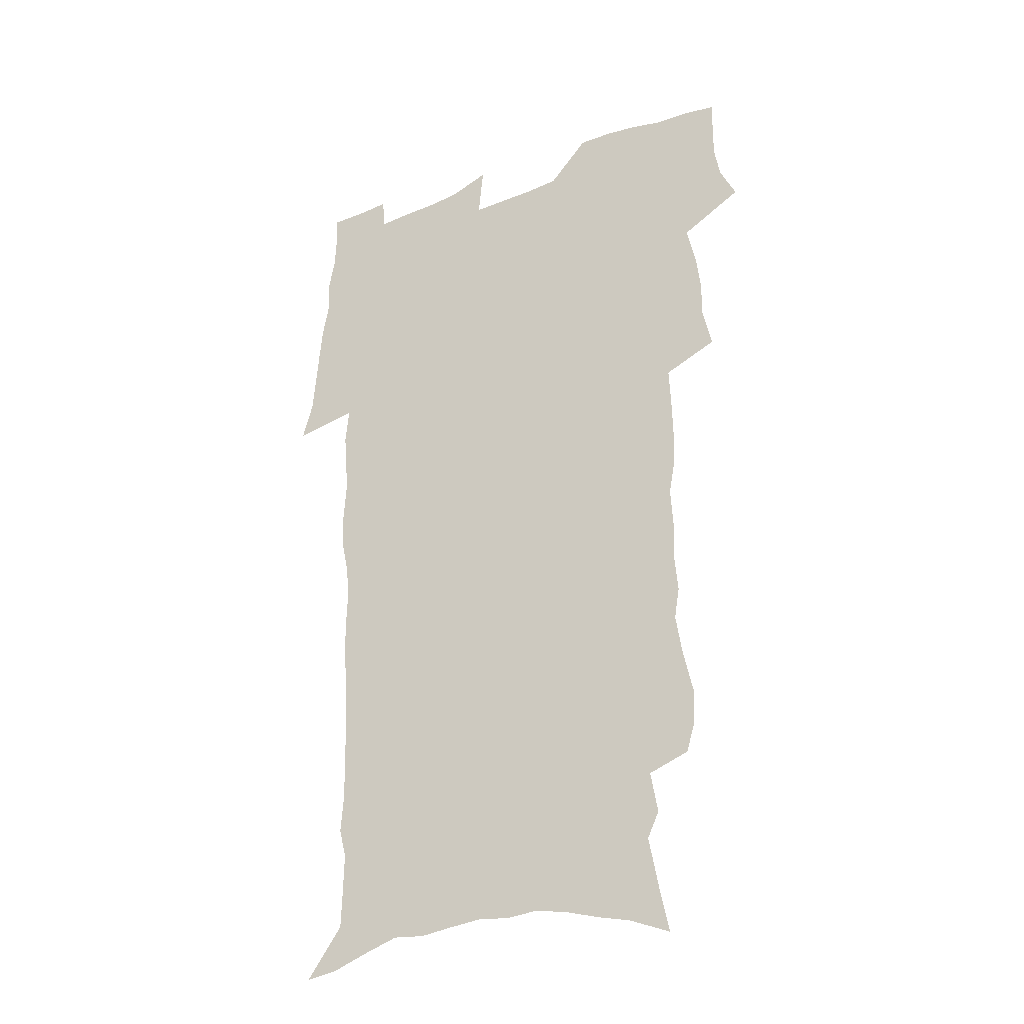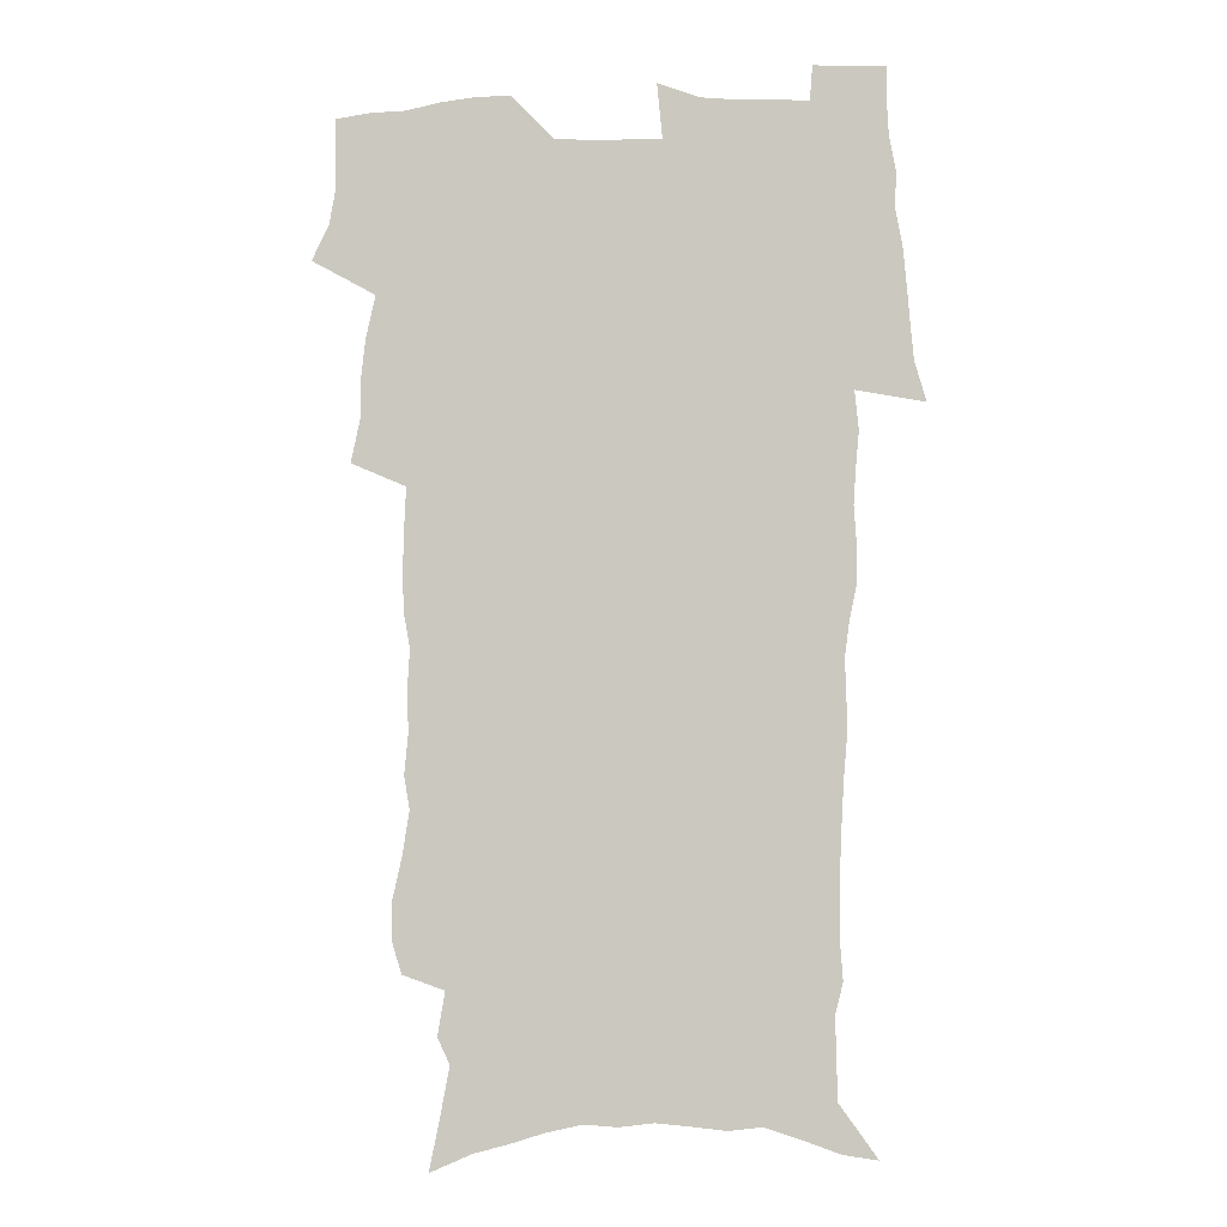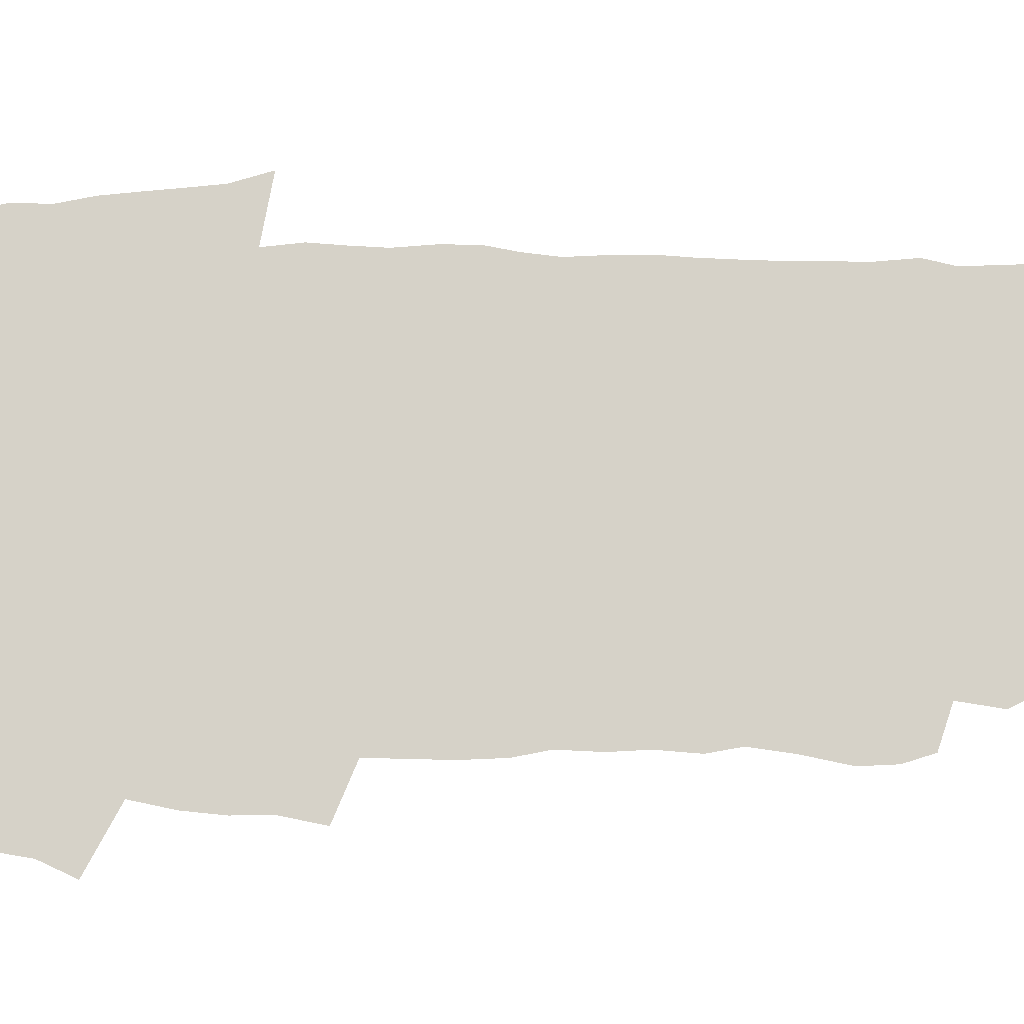
<metadata>
{"format":"obj","ext":"obj","renderer":"f3d","projection":"perspective","resolution":1024,"background":"white","views":[{"elev":-31.0,"azim":-151.2,"up":"+Y"},{"elev":-5.1,"azim":7.1,"up":"+Y"},{"elev":77.7,"azim":-90.6,"up":"+Z"}]}
</metadata>
<code>
v 470.2 523.1 0
v 477.4 538.1 0
v 480.1 552.9 0
v 480 567.5 0
v 479.6 582.2 0
v 487.4 438.8 0
v 491.4 457.4 0
v 491.3 473.2 0
v 493.2 489.9 0
v 497.2 508 0
v 497.9 522.7 0
v 496.4 537.7 0
v 496.9 552.3 0
v 497.7 566.4 0
v 494.1 584.3 0
v 510.2 232.6 0
v 506.3 245.2 0
v 505.8 260.5 0
v 510.1 279.7 0
v 512.9 298 0
v 510.6 311.8 0
v 512.2 329.5 0
v 511.5 345.2 0
v 512.6 363.1 0
v 509.9 377.7 0
v 509.4 394.1 0
v 509.8 411.3 0
v 510.6 428.8 0
v 509 444.2 0
v 510.7 461 0
v 508.6 475.7 0
v 511.4 492.6 0
v 512.8 508.2 0
v 513.3 522.9 0
v 511.1 538.1 0
v 513.9 552.6 0
v 511.9 568 0
v 509.3 584.7 0
v 521.6 154.9 0
v 525.7 174.7 0
v 530 197.2 0
v 524.8 208.1 0
v 527.9 226.4 0
v 529.5 243.8 0
v 532.4 262.4 0
v 532.7 278 0
v 532 292.9 0
v 532.4 308.8 0
v 531.2 323.4 0
v 531 339.1 0
v 530.4 354.5 0
v 530.5 370.7 0
v 529.7 386.1 0
v 528.6 401.3 0
v 527.8 416.7 0
v 528.9 433.5 0
v 527.8 448.4 0
v 528.7 464.3 0
v 527.5 478.9 0
v 529.6 494.9 0
v 528.5 509.3 0
v 528.4 523.9 0
v 529 538.5 0
v 528.5 553.2 0
v 526.4 569.4 0
v 523.5 587.7 0
v 539.6 162.8 0
v 537.9 175 0
v 545.2 204 0
v 544.5 218.8 0
v 545 235 0
v 547.8 253.6 0
v 548.4 269.4 0
v 548.5 284.8 0
v 549 300.7 0
v 547.8 314.7 0
v 547 329.4 0
v 549.1 347.7 0
v 547.5 361 0
v 546.9 376.1 0
v 546.4 391.3 0
v 545.3 405.9 0
v 544.8 421.1 0
v 543.8 435.6 0
v 544.3 451.2 0
v 544.6 466.4 0
v 544.7 481.3 0
v 544.8 495.8 0
v 544.6 510.1 0
v 545.2 524.3 0
v 544.7 538.3 0
v 544.4 552.2 0
v 541.1 570.5 0
v 538 589.3 0
v 553.2 166.5 0
v 556.7 187.8 0
v 559.8 209.1 0
v 561.4 227.1 0
v 563.1 244.8 0
v 563.4 260 0
v 563 274.4 0
v 563.2 289.8 0
v 562.7 304.3 0
v 562.2 318.9 0
v 562 334.2 0
v 561.6 348.5 0
v 562.1 364.8 0
v 561.7 379.7 0
v 560.8 394 0
v 561.4 410.1 0
v 560.5 424.1 0
v 560.2 438.8 0
v 559.9 453.4 0
v 560.2 468.3 0
v 560.4 482.7 0
v 560.1 496.7 0
v 560 510.7 0
v 559.7 524.7 0
v 559.5 538.5 0
v 558.5 552.9 0
v 556.2 570 0
v 553 589.5 0
v 568.3 171.3 0
v 571.4 191.8 0
v 574.9 215.5 0
v 575.8 232 0
v 576.2 247.4 0
v 576.6 262.8 0
v 576.8 278.2 0
v 576.3 292.3 0
v 576 306.8 0
v 576.2 322.4 0
v 576.3 337.5 0
v 576.3 352.3 0
v 576.8 368.7 0
v 576 382.5 0
v 574.7 396 0
v 575.1 411.3 0
v 574.5 425.2 0
v 575.1 441.2 0
v 574.7 455.1 0
v 574.5 469.2 0
v 574.4 483.3 0
v 574.2 497.2 0
v 574.3 511.2 0
v 574.4 525 0
v 574.2 538.6 0
v 572.8 553.7 0
v 570.7 570.8 0
v 583.2 174.7 0
v 584.2 189.1 0
v 587.5 215.4 0
v 588.9 234.6 0
v 589.5 250.4 0
v 589.2 263.5 0
v 589.6 280 0
v 589.3 294.1 0
v 589.3 309.1 0
v 589.7 325.1 0
v 589.5 339.1 0
v 589.1 351.9 0
v 589.8 370.1 0
v 589.9 385 0
v 589.1 398.3 0
v 588.8 412.4 0
v 587.9 425.6 0
v 588.7 441.8 0
v 588.7 456 0
v 588.6 470 0
v 588.6 484 0
v 588.6 497.9 0
v 588.7 511.7 0
v 588.3 525.4 0
v 588.1 539 0
v 587.3 553.6 0
v 586 569.6 0
v 597 173.8 0
v 599 195 0
v 600.5 216.2 0
v 601.5 235.6 0
v 601.8 250.9 0
v 601.6 264.1 0
v 602.3 281.1 0
v 602.2 295.2 0
v 602.3 310.8 0
v 602.3 324.9 0
v 602.4 339.2 0
v 602.8 354.6 0
v 602.7 369.3 0
v 602.7 385.8 0
v 602.7 399.4 0
v 602.4 413.6 0
v 602.3 427.6 0
v 602.4 441.9 0
v 602.6 456.8 0
v 602.7 470.8 0
v 602.5 484.4 0
v 602.6 498.4 0
v 602.7 512.1 0
v 602.4 525.6 0
v 601.9 539.8 0
v 601.6 553.9 0
v 600.7 569.4 0
v 611.6 175.7 0
v 612.8 197.9 0
v 613.4 215.3 0
v 614 234.8 0
v 614.2 251.4 0
v 614.5 265.9 0
v 615 280.2 0
v 615.1 296.4 0
v 615 311 0
v 615.1 326.1 0
v 615.3 338.3 0
v 615.9 356.4 0
v 615.9 370.6 0
v 616.1 384.5 0
v 616 399.7 0
v 615.9 413.5 0
v 616 428.4 0
v 616.1 442 0
v 616.1 457.3 0
v 616.2 470.8 0
v 616.2 484.5 0
v 616.4 498.4 0
v 616.3 512.2 0
v 616.3 525.8 0
v 616.3 539.4 0
v 615.9 554 0
v 615.3 569 0
v 613.1 592.4 0
v 625.8 174.5 0
v 626.2 197.7 0
v 626.4 217 0
v 626.7 233.5 0
v 627 249.2 0
v 627.2 264.3 0
v 628.2 278 0
v 627.7 296.6 0
v 627.8 311.1 0
v 628.3 325.1 0
v 628.7 341.4 0
v 628.8 356.4 0
v 628.9 370.5 0
v 629.2 384.5 0
v 629.3 399.3 0
v 629.4 413.5 0
v 629.8 427.5 0
v 629.8 442.2 0
v 629.9 456.4 0
v 629.9 470.6 0
v 629.9 484.4 0
v 630.5 498 0
v 630 512.3 0
v 630.3 525.9 0
v 630.2 539.7 0
v 630.2 553.9 0
v 630 569.8 0
v 630.8 585.7 0
v 640 173 0
v 639.9 194.9 0
v 639.4 215.7 0
v 639.4 232.8 0
v 640.3 246.6 0
v 641.2 259.9 0
v 641 277.7 0
v 641.1 293.4 0
v 640.8 309.5 0
v 641.7 322.9 0
v 641.5 340.2 0
v 641.9 354.8 0
v 642.1 369.5 0
v 642.7 383.4 0
v 643.2 397.7 0
v 643.4 412.3 0
v 643.4 427 0
v 643.9 441.1 0
v 644 455.5 0
v 644 469.9 0
v 644.4 483.9 0
v 644.4 498 0
v 644.8 511.8 0
v 644.3 526.1 0
v 644.3 539.9 0
v 644.5 554.2 0
v 644.9 570 0
v 645.9 584.2 0
v 654 174.7 0
v 653.9 192.4 0
v 652.8 212.7 0
v 652.8 229.3 0
v 653.5 244.4 0
v 653.6 260.7 0
v 654.8 274.5 0
v 654.3 291.3 0
v 654.8 306.1 0
v 654.6 322.3 0
v 655.6 336.5 0
v 656.2 351.3 0
v 656.2 366.5 0
v 656.2 381.8 0
v 657.4 395.7 0
v 657.7 410.5 0
v 657.8 425.4 0
v 658.1 439.9 0
v 658.3 454.4 0
v 658.8 468.7 0
v 659 483.1 0
v 658.3 497.8 0
v 658.9 511.7 0
v 658.8 525.8 0
v 659 540 0
v 659.1 554.2 0
v 659.6 568.9 0
v 660.5 583.8 0
v 669 170 0
v 669.5 185.9 0
v 668.1 206.1 0
v 667.7 223.5 0
v 668.3 239.2 0
v 668.4 255.2 0
v 668.8 270.5 0
v 668.5 286.9 0
v 669 302.1 0
v 668.7 318.3 0
v 669.6 333 0
v 670.4 347.9 0
v 670.5 363.3 0
v 672 377.5 0
v 674.3 391.2 0
v 673.2 407.5 0
v 674.1 422.1 0
v 673.6 437.6 0
v 674.5 452.1 0
v 674.6 466.9 0
v 675 481.6 0
v 674.7 496.4 0
v 673.5 511.3 0
v 674.5 525.4 0
v 673.1 540.2 0
v 673.5 553.9 0
v 674 567.7 0
v 675 582.7 0
v 676.2 597.4 0
v 684.7 164.6 0
v 683.1 184.4 0
v 682.6 201.5 0
v 682.3 218.3 0
v 685.5 231.1 0
v 684.2 248.6 0
v 684.7 263.9 0
v 684.9 279.6 0
v 685.6 294.8 0
v 686.4 310.1 0
v 687.7 325 0
v 687.7 340.9 0
v 687.2 357.5 0
v 689.1 371.9 0
v 692 385.8 0
v 692.3 401.5 0
v 691.2 418.2 0
v 692.2 433.2 0
v 693.5 448.1 0
v 691.9 464.4 0
v 693.2 479.1 0
v 694.2 493.8 0
v 691.5 509.6 0
v 691.5 524.2 0
v 689.5 539.3 0
v 688.6 553.6 0
v 688.2 567.4 0
v 689.6 581.6 0
v 690.8 596.2 0
v 698.9 162.6 0
v 720.4 458.9 0
v 715.5 475.9 0
v 714.2 491.4 0
v 712.9 506.8 0
v 711.6 522 0
v 708.6 537.7 0
v 709.3 552.3 0
v 706.5 567.3 0
v 705.8 581.7 0
v 706.1 596 0
f 10 11 1
f 1 11 2
f 11 12 2
f 2 12 3
f 12 13 3
f 3 13 4
f 13 14 4
f 4 14 5
f 14 15 5
f 28 29 6
f 6 29 7
f 29 30 7
f 7 30 8
f 30 31 8
f 8 31 9
f 31 32 9
f 9 32 10
f 32 33 10
f 10 33 11
f 33 34 11
f 11 34 12
f 34 35 12
f 12 35 13
f 35 36 13
f 13 36 14
f 36 37 14
f 14 37 15
f 37 38 15
f 43 44 16
f 16 44 17
f 44 45 17
f 17 45 18
f 45 46 18
f 18 46 19
f 46 47 19
f 19 47 20
f 47 48 20
f 20 48 21
f 48 49 21
f 21 49 22
f 49 50 22
f 22 50 23
f 50 51 23
f 23 51 24
f 51 52 24
f 24 52 25
f 52 53 25
f 25 53 26
f 53 54 26
f 26 54 27
f 54 55 27
f 27 55 28
f 55 56 28
f 28 56 29
f 56 57 29
f 29 57 30
f 57 58 30
f 30 58 31
f 58 59 31
f 31 59 32
f 59 60 32
f 32 60 33
f 60 61 33
f 33 61 34
f 61 62 34
f 34 62 35
f 62 63 35
f 35 63 36
f 63 64 36
f 36 64 37
f 64 65 37
f 37 65 38
f 65 66 38
f 39 67 40
f 67 68 40
f 40 68 41
f 68 69 41
f 41 69 42
f 69 70 42
f 42 70 43
f 70 71 43
f 43 71 44
f 71 72 44
f 44 72 45
f 72 73 45
f 45 73 46
f 73 74 46
f 46 74 47
f 74 75 47
f 47 75 48
f 75 76 48
f 48 76 49
f 76 77 49
f 49 77 50
f 77 78 50
f 50 78 51
f 78 79 51
f 51 79 52
f 79 80 52
f 52 80 53
f 80 81 53
f 53 81 54
f 81 82 54
f 54 82 55
f 82 83 55
f 55 83 56
f 83 84 56
f 56 84 57
f 84 85 57
f 57 85 58
f 85 86 58
f 58 86 59
f 86 87 59
f 59 87 60
f 87 88 60
f 60 88 61
f 88 89 61
f 61 89 62
f 89 90 62
f 62 90 63
f 90 91 63
f 63 91 64
f 91 92 64
f 64 92 65
f 92 93 65
f 65 93 66
f 93 94 66
f 67 95 68
f 95 96 68
f 68 96 69
f 96 97 69
f 69 97 70
f 97 98 70
f 70 98 71
f 98 99 71
f 71 99 72
f 99 100 72
f 72 100 73
f 100 101 73
f 73 101 74
f 101 102 74
f 74 102 75
f 102 103 75
f 75 103 76
f 103 104 76
f 76 104 77
f 104 105 77
f 77 105 78
f 105 106 78
f 78 106 79
f 106 107 79
f 79 107 80
f 107 108 80
f 80 108 81
f 108 109 81
f 81 109 82
f 109 110 82
f 82 110 83
f 110 111 83
f 83 111 84
f 111 112 84
f 84 112 85
f 112 113 85
f 85 113 86
f 113 114 86
f 86 114 87
f 114 115 87
f 87 115 88
f 115 116 88
f 88 116 89
f 116 117 89
f 89 117 90
f 117 118 90
f 90 118 91
f 118 119 91
f 91 119 92
f 119 120 92
f 92 120 93
f 120 121 93
f 93 121 94
f 121 122 94
f 95 123 96
f 123 124 96
f 96 124 97
f 124 125 97
f 97 125 98
f 125 126 98
f 98 126 99
f 126 127 99
f 99 127 100
f 127 128 100
f 100 128 101
f 128 129 101
f 101 129 102
f 129 130 102
f 102 130 103
f 130 131 103
f 103 131 104
f 131 132 104
f 104 132 105
f 132 133 105
f 105 133 106
f 133 134 106
f 106 134 107
f 134 135 107
f 107 135 108
f 135 136 108
f 108 136 109
f 136 137 109
f 109 137 110
f 137 138 110
f 110 138 111
f 138 139 111
f 111 139 112
f 139 140 112
f 112 140 113
f 140 141 113
f 113 141 114
f 141 142 114
f 114 142 115
f 142 143 115
f 115 143 116
f 143 144 116
f 116 144 117
f 144 145 117
f 117 145 118
f 145 146 118
f 118 146 119
f 146 147 119
f 119 147 120
f 147 148 120
f 120 148 121
f 148 149 121
f 121 149 122
f 123 150 124
f 150 151 124
f 124 151 125
f 151 152 125
f 125 152 126
f 152 153 126
f 126 153 127
f 153 154 127
f 127 154 128
f 154 155 128
f 128 155 129
f 155 156 129
f 129 156 130
f 156 157 130
f 130 157 131
f 157 158 131
f 131 158 132
f 158 159 132
f 132 159 133
f 159 160 133
f 133 160 134
f 160 161 134
f 134 161 135
f 161 162 135
f 135 162 136
f 162 163 136
f 136 163 137
f 163 164 137
f 137 164 138
f 164 165 138
f 138 165 139
f 165 166 139
f 139 166 140
f 166 167 140
f 140 167 141
f 167 168 141
f 141 168 142
f 168 169 142
f 142 169 143
f 169 170 143
f 143 170 144
f 170 171 144
f 144 171 145
f 171 172 145
f 145 172 146
f 172 173 146
f 146 173 147
f 173 174 147
f 147 174 148
f 174 175 148
f 148 175 149
f 175 176 149
f 150 177 151
f 177 178 151
f 151 178 152
f 178 179 152
f 152 179 153
f 179 180 153
f 153 180 154
f 180 181 154
f 154 181 155
f 181 182 155
f 155 182 156
f 182 183 156
f 156 183 157
f 183 184 157
f 157 184 158
f 184 185 158
f 158 185 159
f 185 186 159
f 159 186 160
f 186 187 160
f 160 187 161
f 187 188 161
f 161 188 162
f 188 189 162
f 162 189 163
f 189 190 163
f 163 190 164
f 190 191 164
f 164 191 165
f 191 192 165
f 165 192 166
f 192 193 166
f 166 193 167
f 193 194 167
f 167 194 168
f 194 195 168
f 168 195 169
f 195 196 169
f 169 196 170
f 196 197 170
f 170 197 171
f 197 198 171
f 171 198 172
f 198 199 172
f 172 199 173
f 199 200 173
f 173 200 174
f 200 201 174
f 174 201 175
f 201 202 175
f 175 202 176
f 202 203 176
f 177 204 178
f 204 205 178
f 178 205 179
f 205 206 179
f 179 206 180
f 206 207 180
f 180 207 181
f 207 208 181
f 181 208 182
f 208 209 182
f 182 209 183
f 209 210 183
f 183 210 184
f 210 211 184
f 184 211 185
f 211 212 185
f 185 212 186
f 212 213 186
f 186 213 187
f 213 214 187
f 187 214 188
f 214 215 188
f 188 215 189
f 215 216 189
f 189 216 190
f 216 217 190
f 190 217 191
f 217 218 191
f 191 218 192
f 218 219 192
f 192 219 193
f 219 220 193
f 193 220 194
f 220 221 194
f 194 221 195
f 221 222 195
f 195 222 196
f 222 223 196
f 196 223 197
f 223 224 197
f 197 224 198
f 224 225 198
f 198 225 199
f 225 226 199
f 199 226 200
f 226 227 200
f 200 227 201
f 227 228 201
f 201 228 202
f 228 229 202
f 202 229 203
f 229 230 203
f 204 232 205
f 232 233 205
f 205 233 206
f 233 234 206
f 206 234 207
f 234 235 207
f 207 235 208
f 235 236 208
f 208 236 209
f 236 237 209
f 209 237 210
f 237 238 210
f 210 238 211
f 238 239 211
f 211 239 212
f 239 240 212
f 212 240 213
f 240 241 213
f 213 241 214
f 241 242 214
f 214 242 215
f 242 243 215
f 215 243 216
f 243 244 216
f 216 244 217
f 244 245 217
f 217 245 218
f 245 246 218
f 218 246 219
f 246 247 219
f 219 247 220
f 247 248 220
f 220 248 221
f 248 249 221
f 221 249 222
f 249 250 222
f 222 250 223
f 250 251 223
f 223 251 224
f 251 252 224
f 224 252 225
f 252 253 225
f 225 253 226
f 253 254 226
f 226 254 227
f 254 255 227
f 227 255 228
f 255 256 228
f 228 256 229
f 256 257 229
f 229 257 230
f 257 258 230
f 230 258 231
f 258 259 231
f 232 260 233
f 260 261 233
f 233 261 234
f 261 262 234
f 234 262 235
f 262 263 235
f 235 263 236
f 263 264 236
f 236 264 237
f 264 265 237
f 237 265 238
f 265 266 238
f 238 266 239
f 266 267 239
f 239 267 240
f 267 268 240
f 240 268 241
f 268 269 241
f 241 269 242
f 269 270 242
f 242 270 243
f 270 271 243
f 243 271 244
f 271 272 244
f 244 272 245
f 272 273 245
f 245 273 246
f 273 274 246
f 246 274 247
f 274 275 247
f 247 275 248
f 275 276 248
f 248 276 249
f 276 277 249
f 249 277 250
f 277 278 250
f 250 278 251
f 278 279 251
f 251 279 252
f 279 280 252
f 252 280 253
f 280 281 253
f 253 281 254
f 281 282 254
f 254 282 255
f 282 283 255
f 255 283 256
f 283 284 256
f 256 284 257
f 284 285 257
f 257 285 258
f 285 286 258
f 258 286 259
f 286 287 259
f 260 288 261
f 288 289 261
f 261 289 262
f 289 290 262
f 262 290 263
f 290 291 263
f 263 291 264
f 291 292 264
f 264 292 265
f 292 293 265
f 265 293 266
f 293 294 266
f 266 294 267
f 294 295 267
f 267 295 268
f 295 296 268
f 268 296 269
f 296 297 269
f 269 297 270
f 297 298 270
f 270 298 271
f 298 299 271
f 271 299 272
f 299 300 272
f 272 300 273
f 300 301 273
f 273 301 274
f 301 302 274
f 274 302 275
f 302 303 275
f 275 303 276
f 303 304 276
f 276 304 277
f 304 305 277
f 277 305 278
f 305 306 278
f 278 306 279
f 306 307 279
f 279 307 280
f 307 308 280
f 280 308 281
f 308 309 281
f 281 309 282
f 309 310 282
f 282 310 283
f 310 311 283
f 283 311 284
f 311 312 284
f 284 312 285
f 312 313 285
f 285 313 286
f 313 314 286
f 286 314 287
f 314 315 287
f 288 316 289
f 316 317 289
f 289 317 290
f 317 318 290
f 290 318 291
f 318 319 291
f 291 319 292
f 319 320 292
f 292 320 293
f 320 321 293
f 293 321 294
f 321 322 294
f 294 322 295
f 322 323 295
f 295 323 296
f 323 324 296
f 296 324 297
f 324 325 297
f 297 325 298
f 325 326 298
f 298 326 299
f 326 327 299
f 299 327 300
f 327 328 300
f 300 328 301
f 328 329 301
f 301 329 302
f 329 330 302
f 302 330 303
f 330 331 303
f 303 331 304
f 331 332 304
f 304 332 305
f 332 333 305
f 305 333 306
f 333 334 306
f 306 334 307
f 334 335 307
f 307 335 308
f 335 336 308
f 308 336 309
f 336 337 309
f 309 337 310
f 337 338 310
f 310 338 311
f 338 339 311
f 311 339 312
f 339 340 312
f 312 340 313
f 340 341 313
f 313 341 314
f 341 342 314
f 314 342 315
f 342 343 315
f 316 345 317
f 345 346 317
f 317 346 318
f 346 347 318
f 318 347 319
f 347 348 319
f 319 348 320
f 348 349 320
f 320 349 321
f 349 350 321
f 321 350 322
f 350 351 322
f 322 351 323
f 351 352 323
f 323 352 324
f 352 353 324
f 324 353 325
f 353 354 325
f 325 354 326
f 354 355 326
f 326 355 327
f 355 356 327
f 327 356 328
f 356 357 328
f 328 357 329
f 357 358 329
f 329 358 330
f 358 359 330
f 330 359 331
f 359 360 331
f 331 360 332
f 360 361 332
f 332 361 333
f 361 362 333
f 333 362 334
f 362 363 334
f 334 363 335
f 363 364 335
f 335 364 336
f 364 365 336
f 336 365 337
f 365 366 337
f 337 366 338
f 366 367 338
f 338 367 339
f 367 368 339
f 339 368 340
f 368 369 340
f 340 369 341
f 369 370 341
f 341 370 342
f 370 371 342
f 342 371 343
f 371 372 343
f 343 372 344
f 372 373 344
f 345 374 346
f 364 375 365
f 375 376 365
f 365 376 366
f 376 377 366
f 366 377 367
f 377 378 367
f 367 378 368
f 378 379 368
f 368 379 369
f 379 380 369
f 369 380 370
f 380 381 370
f 370 381 371
f 381 382 371
f 371 382 372
f 382 383 372
f 372 383 373
f 383 384 373

</code>
